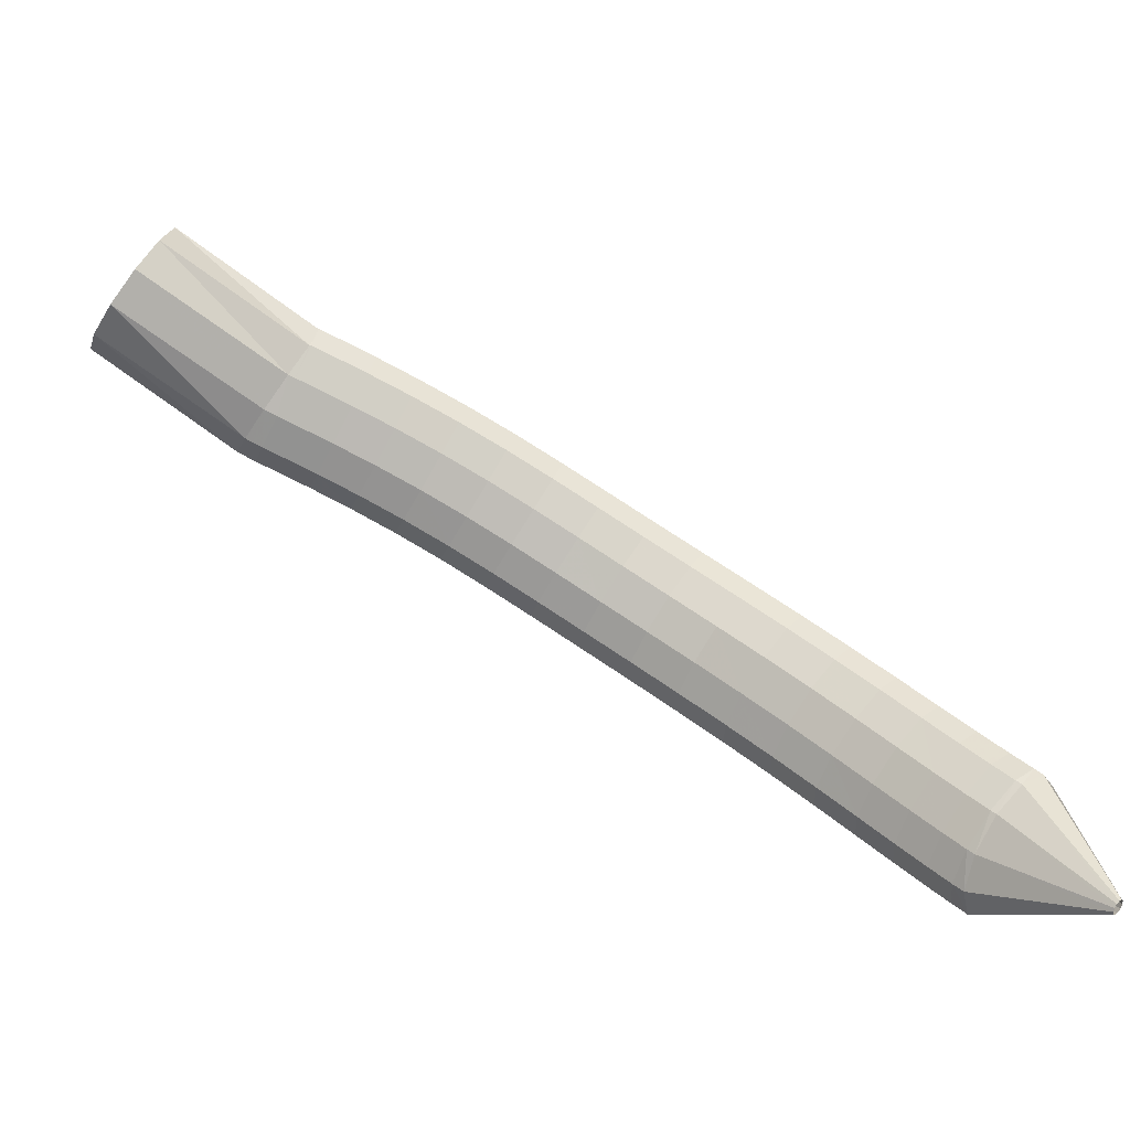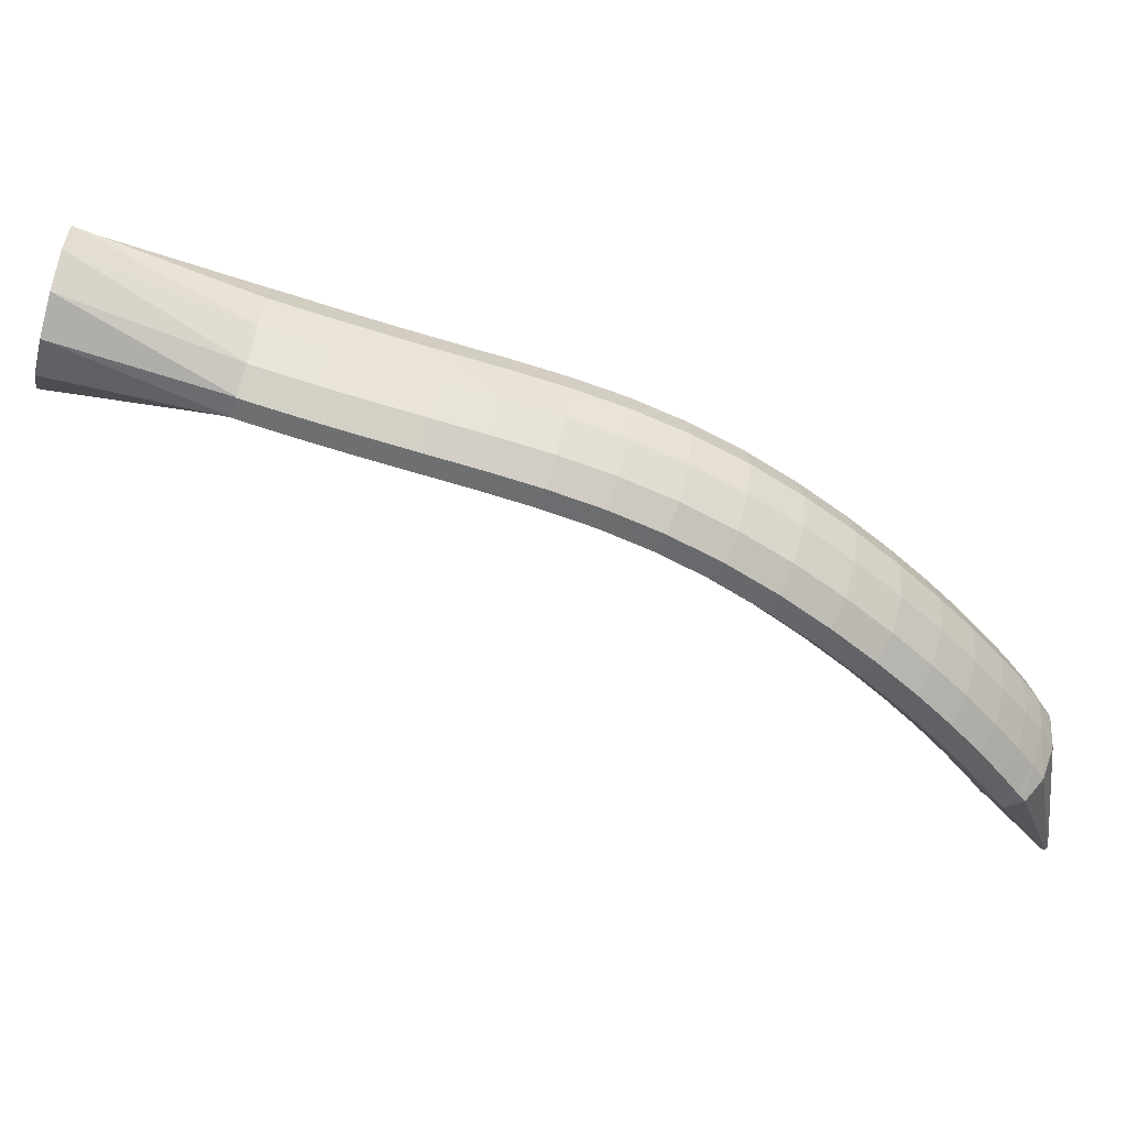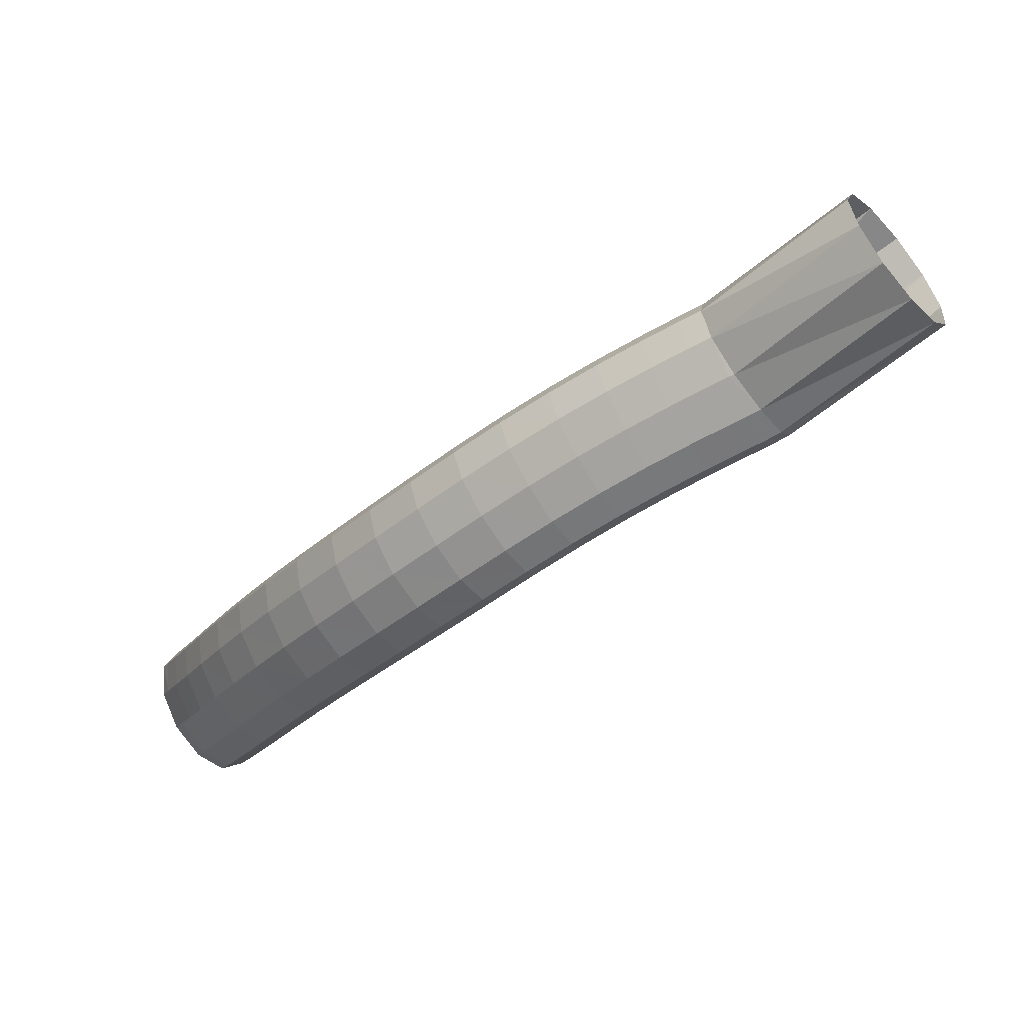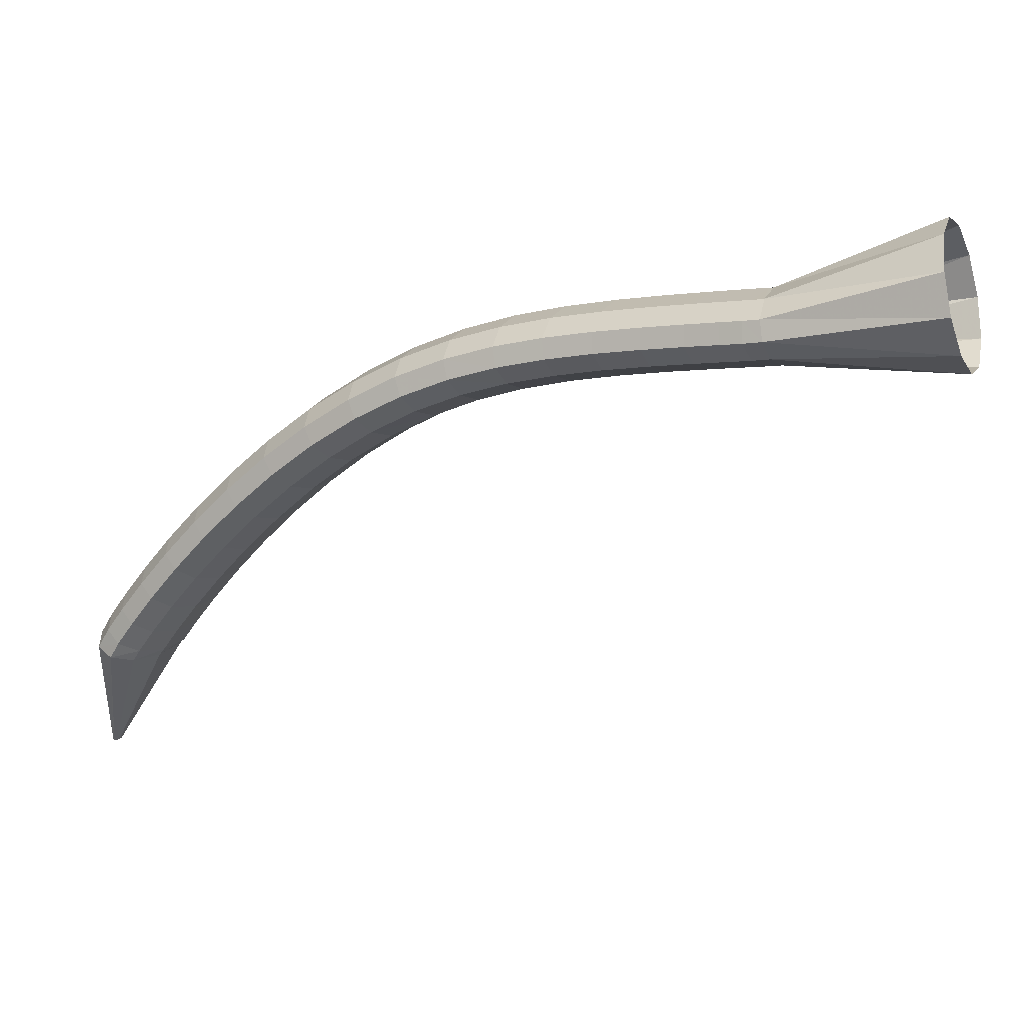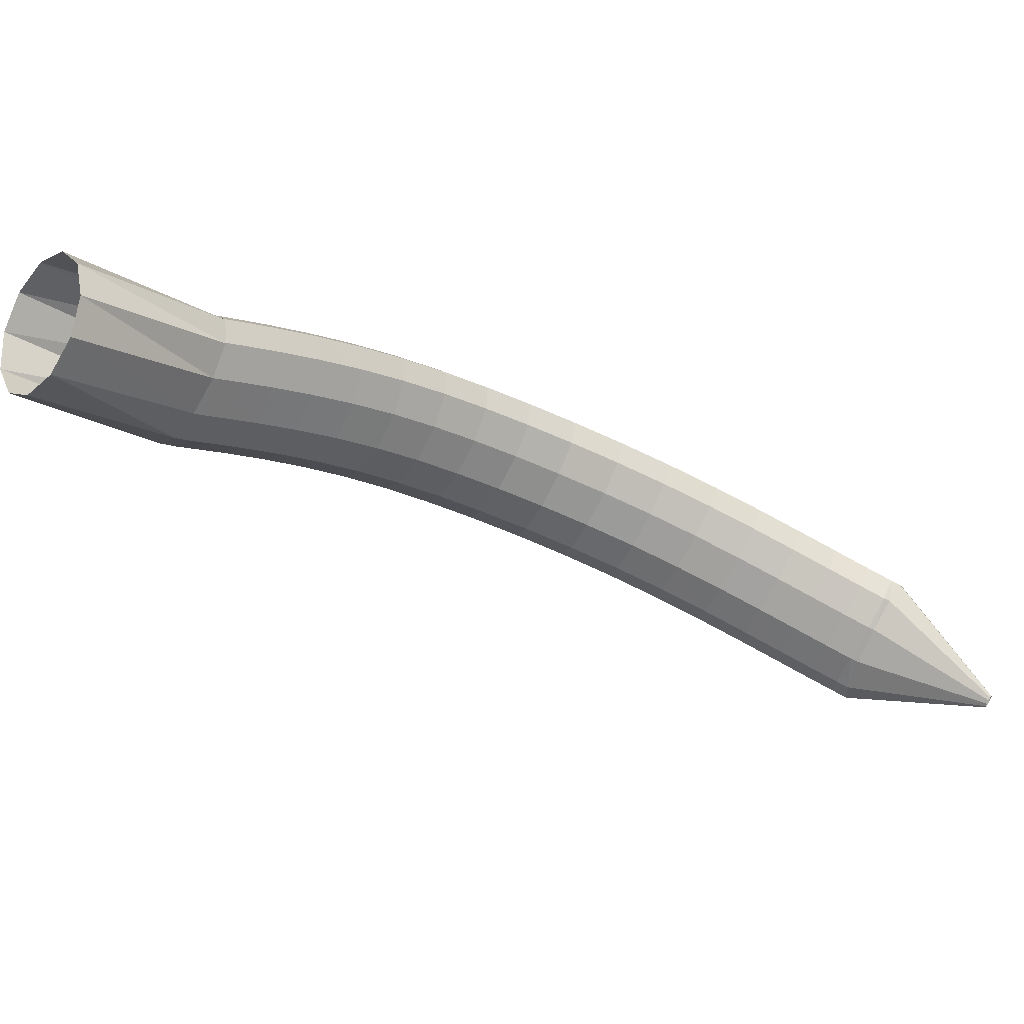
<metadata>
{"format":"obj","ext":"obj","renderer":"f3d","projection":"perspective","resolution":1024,"background":"white","views":[{"elev":8.8,"azim":165.0,"up":"+Y"},{"elev":46.2,"azim":-138.5,"up":"+Z"},{"elev":4.5,"azim":4.5,"up":"+Y"},{"elev":18.6,"azim":55.7,"up":"+Z"},{"elev":36.8,"azim":139.9,"up":"+Y"}]}
</metadata>
<code>
g tube1
v 95.19 102.5 131.3
v 95.36 102.2 131.3
v 95.54 102.1 131.2
v 95.67 102.2 131.2
v 95.72 102.3 131.1
v 95.66 102.6 131.1
v 95.52 102.8 131.1
v 95.34 103 131.1
v 95.18 103 131.2
v 95.09 102.9 131.2
v 95.09 102.7 131.3
v 95.19 102.5 131.3
v 96.14 102.9 141.3
v 97.8 100.8 141.2
v 99.58 99.64 140.8
v 100.9 99.94 140.3
v 101.4 101.6 139.9
v 100.8 104 139.6
v 99.44 106.4 139.6
v 97.64 108.1 139.9
v 96.02 108.5 140.3
v 95.08 107.5 140.8
v 95.13 105.5 141.2
v 96.14 102.9 141.3
v 96.89 103.5 142.8
v 98.56 101.3 142.8
v 100.3 100.1 142.3
v 101.5 100.3 141.5
v 101.8 101.8 140.7
v 101.2 104.2 140.1
v 99.71 106.6 139.9
v 97.95 108.3 140.2
v 96.42 108.8 140.9
v 95.62 107.9 141.7
v 95.79 105.9 142.4
v 96.89 103.5 142.8
v 97.88 104.2 144.6
v 99.57 102.1 144.5
v 101.3 100.9 144
v 102.5 101.1 143.2
v 102.8 102.6 142.4
v 102.1 104.9 141.8
v 100.6 107.3 141.6
v 98.87 109 141.8
v 97.35 109.5 142.5
v 96.57 108.6 143.3
v 96.77 106.7 144.1
v 97.88 104.2 144.6
v 99.24 105.3 146.8
v 100.9 103.1 146.8
v 102.6 101.9 146.3
v 103.8 102.1 145.5
v 104.1 103.6 144.6
v 103.4 105.9 143.9
v 101.9 108.3 143.7
v 100.1 110 143.9
v 98.64 110.5 144.6
v 97.88 109.6 145.5
v 98.1 107.7 146.3
v 99.24 105.3 146.8
v 100.9 106.5 149.3
v 102.6 104.4 149.3
v 104.3 103.2 148.8
v 105.4 103.4 147.9
v 105.7 104.8 147
v 105 107.1 146.3
v 103.5 109.5 146.1
v 101.7 111.2 146.3
v 100.2 111.7 147.1
v 99.48 110.9 148
v 99.74 109 148.9
v 100.9 106.5 149.3
v 102.8 108 152.1
v 104.5 105.9 152
v 106.2 104.7 151.5
v 107.3 104.8 150.6
v 107.5 106.2 149.6
v 106.8 108.5 148.9
v 105.3 110.9 148.6
v 103.5 112.6 148.9
v 102.1 113.2 149.7
v 101.4 112.4 150.7
v 101.7 110.5 151.6
v 102.8 108 152.1
v 105 109.7 154.9
v 106.7 107.5 154.8
v 108.3 106.3 154.2
v 109.4 106.4 153.3
v 109.6 107.8 152.2
v 108.8 110.1 151.5
v 107.3 112.4 151.3
v 105.6 114.2 151.6
v 104.2 114.8 152.4
v 103.5 114 153.5
v 103.9 112.1 154.4
v 105 109.7 154.9
v 107.5 111.5 157.7
v 109.2 109.3 157.6
v 110.7 108.1 156.9
v 111.8 108.1 155.9
v 111.9 109.5 154.8
v 111.1 111.7 154.1
v 109.6 114.1 153.9
v 108 115.9 154.2
v 106.6 116.5 155.1
v 106 115.8 156.2
v 106.3 113.9 157.2
v 107.5 111.5 157.7
v 110.2 113.4 160.3
v 111.9 111.2 160.2
v 113.4 109.9 159.5
v 114.4 109.9 158.4
v 114.4 111.3 157.3
v 113.6 113.5 156.5
v 112.2 115.9 156.3
v 110.5 117.7 156.7
v 109.2 118.4 157.7
v 108.7 117.7 158.8
v 109 115.8 159.8
v 110.2 113.4 160.3
v 113.1 115.4 162.7
v 114.7 113.2 162.6
v 116.2 111.9 161.8
v 117.1 111.8 160.7
v 117.1 113.1 159.5
v 116.2 115.3 158.7
v 114.8 117.7 158.5
v 113.2 119.5 158.9
v 111.9 120.2 159.9
v 111.5 119.6 161.1
v 111.9 117.8 162.2
v 113.1 115.4 162.7
v 116.1 117.4 164.8
v 117.7 115.2 164.6
v 119.1 113.9 163.8
v 119.9 113.8 162.6
v 119.9 115 161.4
v 118.9 117.1 160.5
v 117.4 119.5 160.3
v 115.9 121.4 160.8
v 114.7 122.1 161.8
v 114.3 121.6 163.1
v 114.9 119.8 164.2
v 116.1 117.4 164.8
v 119.2 119.5 166.4
v 120.8 117.3 166.2
v 122.1 115.9 165.4
v 122.8 115.7 164.1
v 122.6 116.9 162.9
v 121.6 119 162
v 120.2 121.4 161.7
v 118.6 123.2 162.3
v 117.6 124.1 163.3
v 117.3 123.5 164.7
v 117.9 121.8 165.8
v 119.2 119.5 166.4
v 122.3 121.6 167.7
v 123.8 119.3 167.5
v 125.1 117.9 166.6
v 125.7 117.7 165.3
v 125.5 118.8 164
v 124.4 120.8 163.1
v 122.9 123.2 162.9
v 121.5 125.2 163.4
v 120.5 126 164.6
v 120.3 125.6 165.9
v 121 123.9 167.1
v 122.3 121.6 167.7
v 125.4 123.6 168.7
v 126.9 121.3 168.5
v 128.1 119.8 167.6
v 128.6 119.5 166.3
v 128.3 120.6 164.9
v 127.3 122.7 164
v 125.8 125.1 163.8
v 124.4 127.1 164.4
v 123.5 128 165.5
v 123.4 127.6 166.9
v 124.1 125.9 168.1
v 125.4 123.6 168.7
v 128.5 125.5 169.5
v 129.9 123.2 169.3
v 131.1 121.6 168.3
v 131.6 121.4 167
v 131.3 122.4 165.7
v 130.2 124.5 164.8
v 128.8 126.9 164.6
v 127.5 129 165.2
v 126.7 129.9 166.3
v 126.6 129.5 167.7
v 127.3 127.9 168.9
v 128.5 125.5 169.5
v 131.6 127.3 170.1
v 132.9 124.9 169.9
v 134 123.3 169
v 134.5 123 167.7
v 134.2 124.1 166.3
v 133.2 126.2 165.4
v 131.9 128.7 165.2
v 130.6 130.7 165.8
v 129.8 131.7 167
v 129.7 131.3 168.4
v 130.4 129.7 169.6
v 131.6 127.3 170.1
v 134.4 128.8 170.7
v 135.7 126.4 170.5
v 136.7 124.8 169.6
v 137.2 124.5 168.2
v 136.9 125.5 166.9
v 135.9 127.7 166
v 134.6 130.2 165.8
v 133.4 132.2 166.4
v 132.6 133.2 167.6
v 132.6 132.8 169
v 133.2 131.2 170.2
v 134.4 128.8 170.7
v 136.6 129.9 171.2
v 137.9 127.5 170.9
v 138.9 125.9 170
v 139.3 125.6 168.6
v 139 126.7 167.3
v 138.1 128.8 166.4
v 136.9 131.3 166.3
v 135.7 133.4 166.9
v 134.9 134.4 168.1
v 134.8 134 169.5
v 135.5 132.4 170.6
v 136.6 129.9 171.2
v 138 130.6 171.4
v 139.3 128.2 171.2
v 140.3 126.6 170.3
v 140.7 126.3 168.9
v 140.4 127.4 167.6
v 139.5 129.5 166.7
v 138.3 132 166.5
v 137.1 134.1 167.2
v 136.4 135.2 168.4
v 136.3 134.8 169.7
v 136.9 133.1 170.9
v 138 130.6 171.4
v 138.4 130.8 171.5
v 140 128.6 171.4
v 141.3 127.2 170.5
v 141.9 126.9 169.2
v 141.5 128 167.8
v 140.4 130 166.9
v 138.8 132.3 166.6
v 137.2 134.1 167.2
v 136.2 135 168.3
v 136.1 134.6 169.7
v 136.9 133 170.9
v 138.4 130.8 171.5
v 147 137.5 176.8
v 148.7 135.3 176.3
v 150.3 134 174.4
v 151.2 133.9 171.7
v 151.2 135 169.1
v 150.2 137 167.4
v 148.6 139.3 167.2
v 146.8 141.1 168.4
v 145.5 141.9 170.8
v 145.1 141.4 173.5
v 145.6 139.7 175.8
v 147 137.5 176.8
f 1 2 14
f 14 13 1
f 2 3 15
f 15 14 2
f 3 4 16
f 16 15 3
f 4 5 17
f 17 16 4
f 5 6 18
f 18 17 5
f 6 7 19
f 19 18 6
f 7 8 20
f 20 19 7
f 8 9 21
f 21 20 8
f 9 10 22
f 22 21 9
f 10 11 23
f 23 22 10
f 11 12 24
f 24 23 11
f 13 14 26
f 26 25 13
f 14 15 27
f 27 26 14
f 15 16 28
f 28 27 15
f 16 17 29
f 29 28 16
f 17 18 30
f 30 29 17
f 18 19 31
f 31 30 18
f 19 20 32
f 32 31 19
f 20 21 33
f 33 32 20
f 21 22 34
f 34 33 21
f 22 23 35
f 35 34 22
f 23 24 36
f 36 35 23
f 25 26 38
f 38 37 25
f 26 27 39
f 39 38 26
f 27 28 40
f 40 39 27
f 28 29 41
f 41 40 28
f 29 30 42
f 42 41 29
f 30 31 43
f 43 42 30
f 31 32 44
f 44 43 31
f 32 33 45
f 45 44 32
f 33 34 46
f 46 45 33
f 34 35 47
f 47 46 34
f 35 36 48
f 48 47 35
f 37 38 50
f 50 49 37
f 38 39 51
f 51 50 38
f 39 40 52
f 52 51 39
f 40 41 53
f 53 52 40
f 41 42 54
f 54 53 41
f 42 43 55
f 55 54 42
f 43 44 56
f 56 55 43
f 44 45 57
f 57 56 44
f 45 46 58
f 58 57 45
f 46 47 59
f 59 58 46
f 47 48 60
f 60 59 47
f 49 50 62
f 62 61 49
f 50 51 63
f 63 62 50
f 51 52 64
f 64 63 51
f 52 53 65
f 65 64 52
f 53 54 66
f 66 65 53
f 54 55 67
f 67 66 54
f 55 56 68
f 68 67 55
f 56 57 69
f 69 68 56
f 57 58 70
f 70 69 57
f 58 59 71
f 71 70 58
f 59 60 72
f 72 71 59
f 61 62 74
f 74 73 61
f 62 63 75
f 75 74 62
f 63 64 76
f 76 75 63
f 64 65 77
f 77 76 64
f 65 66 78
f 78 77 65
f 66 67 79
f 79 78 66
f 67 68 80
f 80 79 67
f 68 69 81
f 81 80 68
f 69 70 82
f 82 81 69
f 70 71 83
f 83 82 70
f 71 72 84
f 84 83 71
f 73 74 86
f 86 85 73
f 74 75 87
f 87 86 74
f 75 76 88
f 88 87 75
f 76 77 89
f 89 88 76
f 77 78 90
f 90 89 77
f 78 79 91
f 91 90 78
f 79 80 92
f 92 91 79
f 80 81 93
f 93 92 80
f 81 82 94
f 94 93 81
f 82 83 95
f 95 94 82
f 83 84 96
f 96 95 83
f 85 86 98
f 98 97 85
f 86 87 99
f 99 98 86
f 87 88 100
f 100 99 87
f 88 89 101
f 101 100 88
f 89 90 102
f 102 101 89
f 90 91 103
f 103 102 90
f 91 92 104
f 104 103 91
f 92 93 105
f 105 104 92
f 93 94 106
f 106 105 93
f 94 95 107
f 107 106 94
f 95 96 108
f 108 107 95
f 97 98 110
f 110 109 97
f 98 99 111
f 111 110 98
f 99 100 112
f 112 111 99
f 100 101 113
f 113 112 100
f 101 102 114
f 114 113 101
f 102 103 115
f 115 114 102
f 103 104 116
f 116 115 103
f 104 105 117
f 117 116 104
f 105 106 118
f 118 117 105
f 106 107 119
f 119 118 106
f 107 108 120
f 120 119 107
f 109 110 122
f 122 121 109
f 110 111 123
f 123 122 110
f 111 112 124
f 124 123 111
f 112 113 125
f 125 124 112
f 113 114 126
f 126 125 113
f 114 115 127
f 127 126 114
f 115 116 128
f 128 127 115
f 116 117 129
f 129 128 116
f 117 118 130
f 130 129 117
f 118 119 131
f 131 130 118
f 119 120 132
f 132 131 119
f 121 122 134
f 134 133 121
f 122 123 135
f 135 134 122
f 123 124 136
f 136 135 123
f 124 125 137
f 137 136 124
f 125 126 138
f 138 137 125
f 126 127 139
f 139 138 126
f 127 128 140
f 140 139 127
f 128 129 141
f 141 140 128
f 129 130 142
f 142 141 129
f 130 131 143
f 143 142 130
f 131 132 144
f 144 143 131
f 133 134 146
f 146 145 133
f 134 135 147
f 147 146 134
f 135 136 148
f 148 147 135
f 136 137 149
f 149 148 136
f 137 138 150
f 150 149 137
f 138 139 151
f 151 150 138
f 139 140 152
f 152 151 139
f 140 141 153
f 153 152 140
f 141 142 154
f 154 153 141
f 142 143 155
f 155 154 142
f 143 144 156
f 156 155 143
f 145 146 158
f 158 157 145
f 146 147 159
f 159 158 146
f 147 148 160
f 160 159 147
f 148 149 161
f 161 160 148
f 149 150 162
f 162 161 149
f 150 151 163
f 163 162 150
f 151 152 164
f 164 163 151
f 152 153 165
f 165 164 152
f 153 154 166
f 166 165 153
f 154 155 167
f 167 166 154
f 155 156 168
f 168 167 155
f 157 158 170
f 170 169 157
f 158 159 171
f 171 170 158
f 159 160 172
f 172 171 159
f 160 161 173
f 173 172 160
f 161 162 174
f 174 173 161
f 162 163 175
f 175 174 162
f 163 164 176
f 176 175 163
f 164 165 177
f 177 176 164
f 165 166 178
f 178 177 165
f 166 167 179
f 179 178 166
f 167 168 180
f 180 179 167
f 169 170 182
f 182 181 169
f 170 171 183
f 183 182 170
f 171 172 184
f 184 183 171
f 172 173 185
f 185 184 172
f 173 174 186
f 186 185 173
f 174 175 187
f 187 186 174
f 175 176 188
f 188 187 175
f 176 177 189
f 189 188 176
f 177 178 190
f 190 189 177
f 178 179 191
f 191 190 178
f 179 180 192
f 192 191 179
f 181 182 194
f 194 193 181
f 182 183 195
f 195 194 182
f 183 184 196
f 196 195 183
f 184 185 197
f 197 196 184
f 185 186 198
f 198 197 185
f 186 187 199
f 199 198 186
f 187 188 200
f 200 199 187
f 188 189 201
f 201 200 188
f 189 190 202
f 202 201 189
f 190 191 203
f 203 202 190
f 191 192 204
f 204 203 191
f 193 194 206
f 206 205 193
f 194 195 207
f 207 206 194
f 195 196 208
f 208 207 195
f 196 197 209
f 209 208 196
f 197 198 210
f 210 209 197
f 198 199 211
f 211 210 198
f 199 200 212
f 212 211 199
f 200 201 213
f 213 212 200
f 201 202 214
f 214 213 201
f 202 203 215
f 215 214 202
f 203 204 216
f 216 215 203
f 205 206 218
f 218 217 205
f 206 207 219
f 219 218 206
f 207 208 220
f 220 219 207
f 208 209 221
f 221 220 208
f 209 210 222
f 222 221 209
f 210 211 223
f 223 222 210
f 211 212 224
f 224 223 211
f 212 213 225
f 225 224 212
f 213 214 226
f 226 225 213
f 214 215 227
f 227 226 214
f 215 216 228
f 228 227 215
f 217 218 230
f 230 229 217
f 218 219 231
f 231 230 218
f 219 220 232
f 232 231 219
f 220 221 233
f 233 232 220
f 221 222 234
f 234 233 221
f 222 223 235
f 235 234 222
f 223 224 236
f 236 235 223
f 224 225 237
f 237 236 224
f 225 226 238
f 238 237 225
f 226 227 239
f 239 238 226
f 227 228 240
f 240 239 227
f 229 230 242
f 242 241 229
f 230 231 243
f 243 242 230
f 231 232 244
f 244 243 231
f 232 233 245
f 245 244 232
f 233 234 246
f 246 245 233
f 234 235 247
f 247 246 234
f 235 236 248
f 248 247 235
f 236 237 249
f 249 248 236
f 237 238 250
f 250 249 237
f 238 239 251
f 251 250 238
f 239 240 252
f 252 251 239
f 241 242 254
f 254 253 241
f 242 243 255
f 255 254 242
f 243 244 256
f 256 255 243
f 244 245 257
f 257 256 244
f 245 246 258
f 258 257 245
f 246 247 259
f 259 258 246
f 247 248 260
f 260 259 247
f 248 249 261
f 261 260 248
f 249 250 262
f 262 261 249
f 250 251 263
f 263 262 250
f 251 252 264
f 264 263 251
g

</code>
